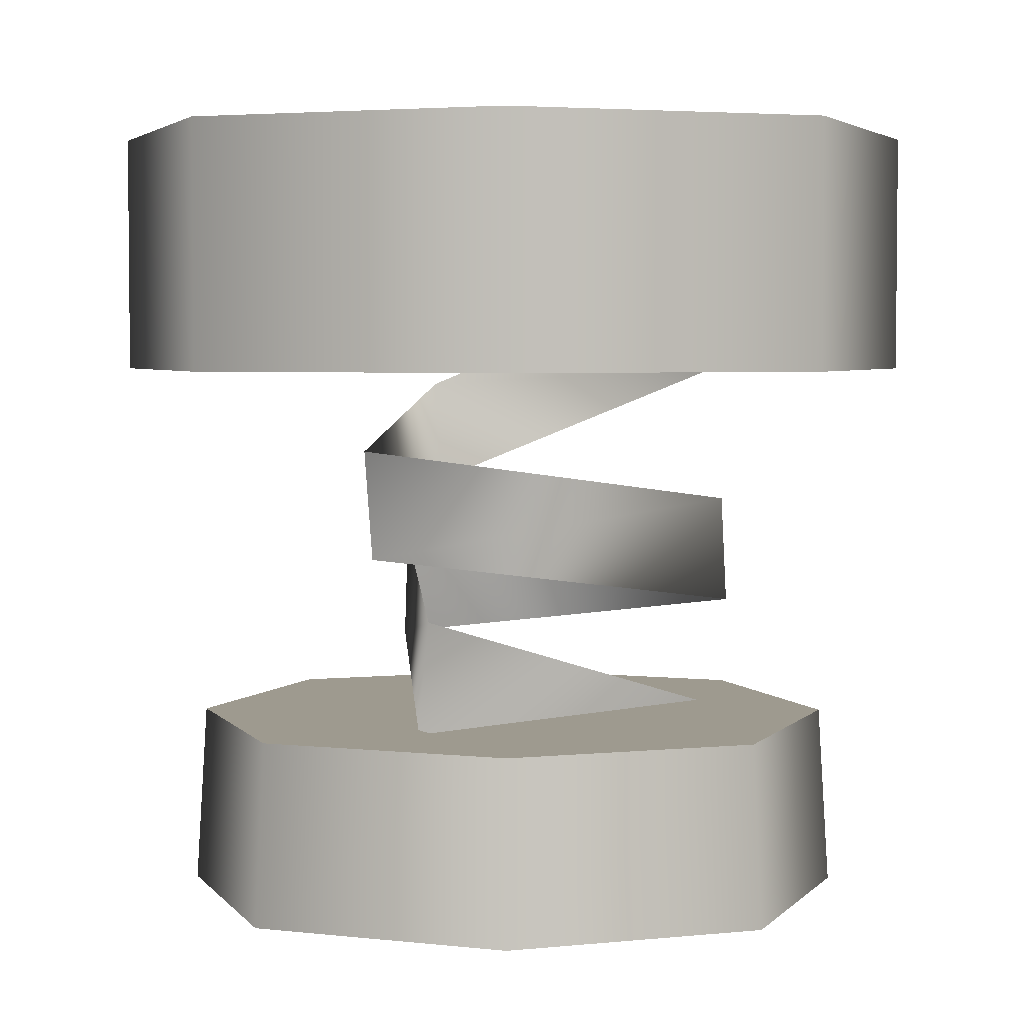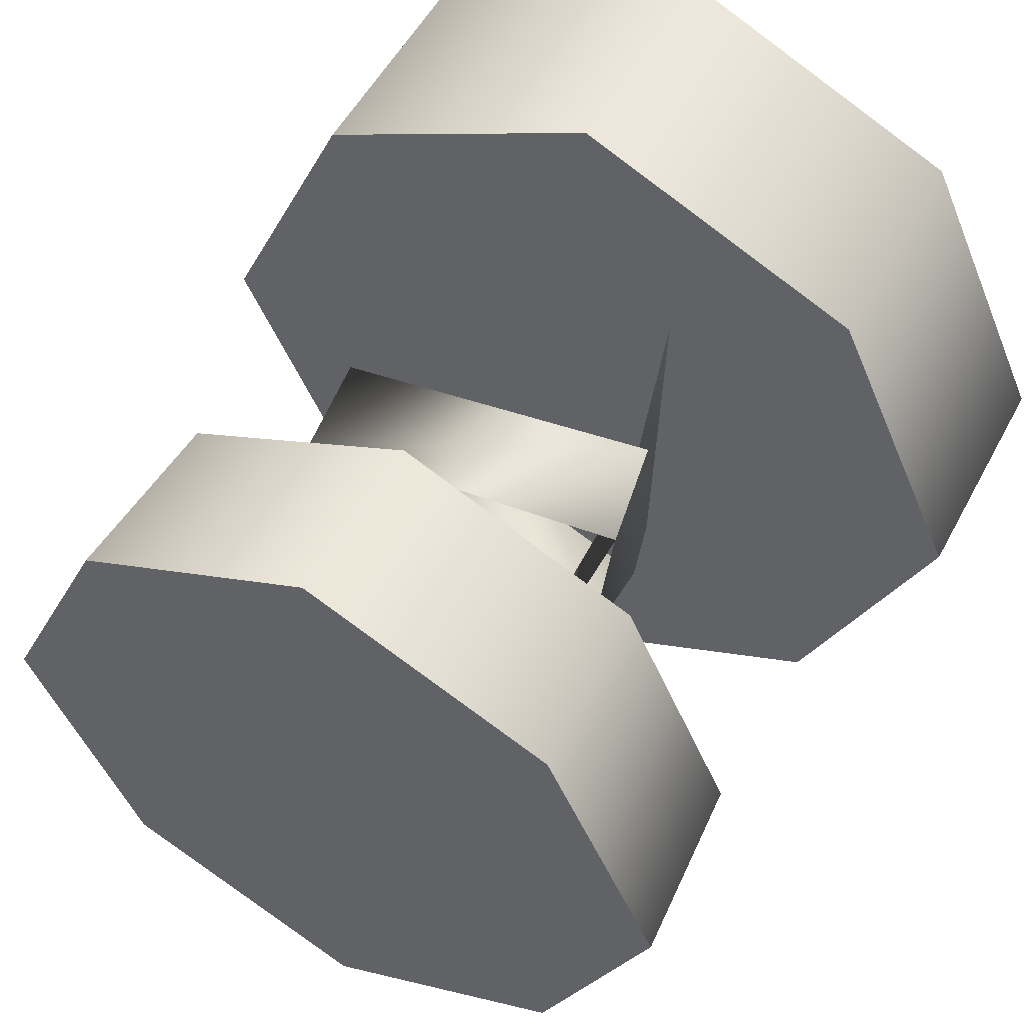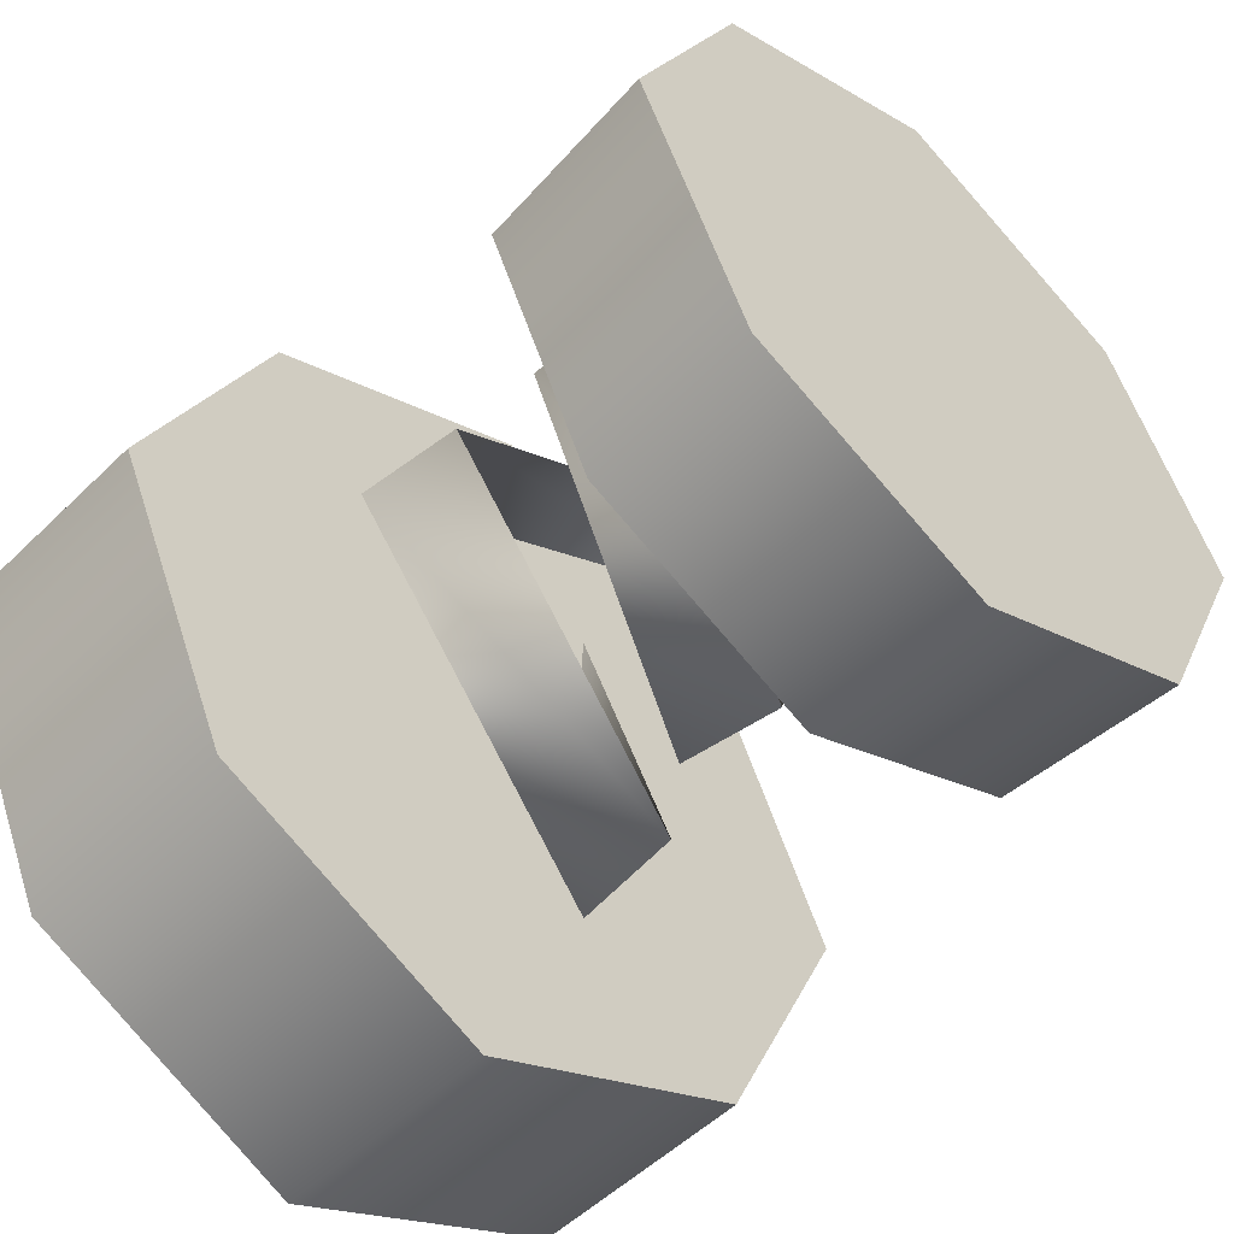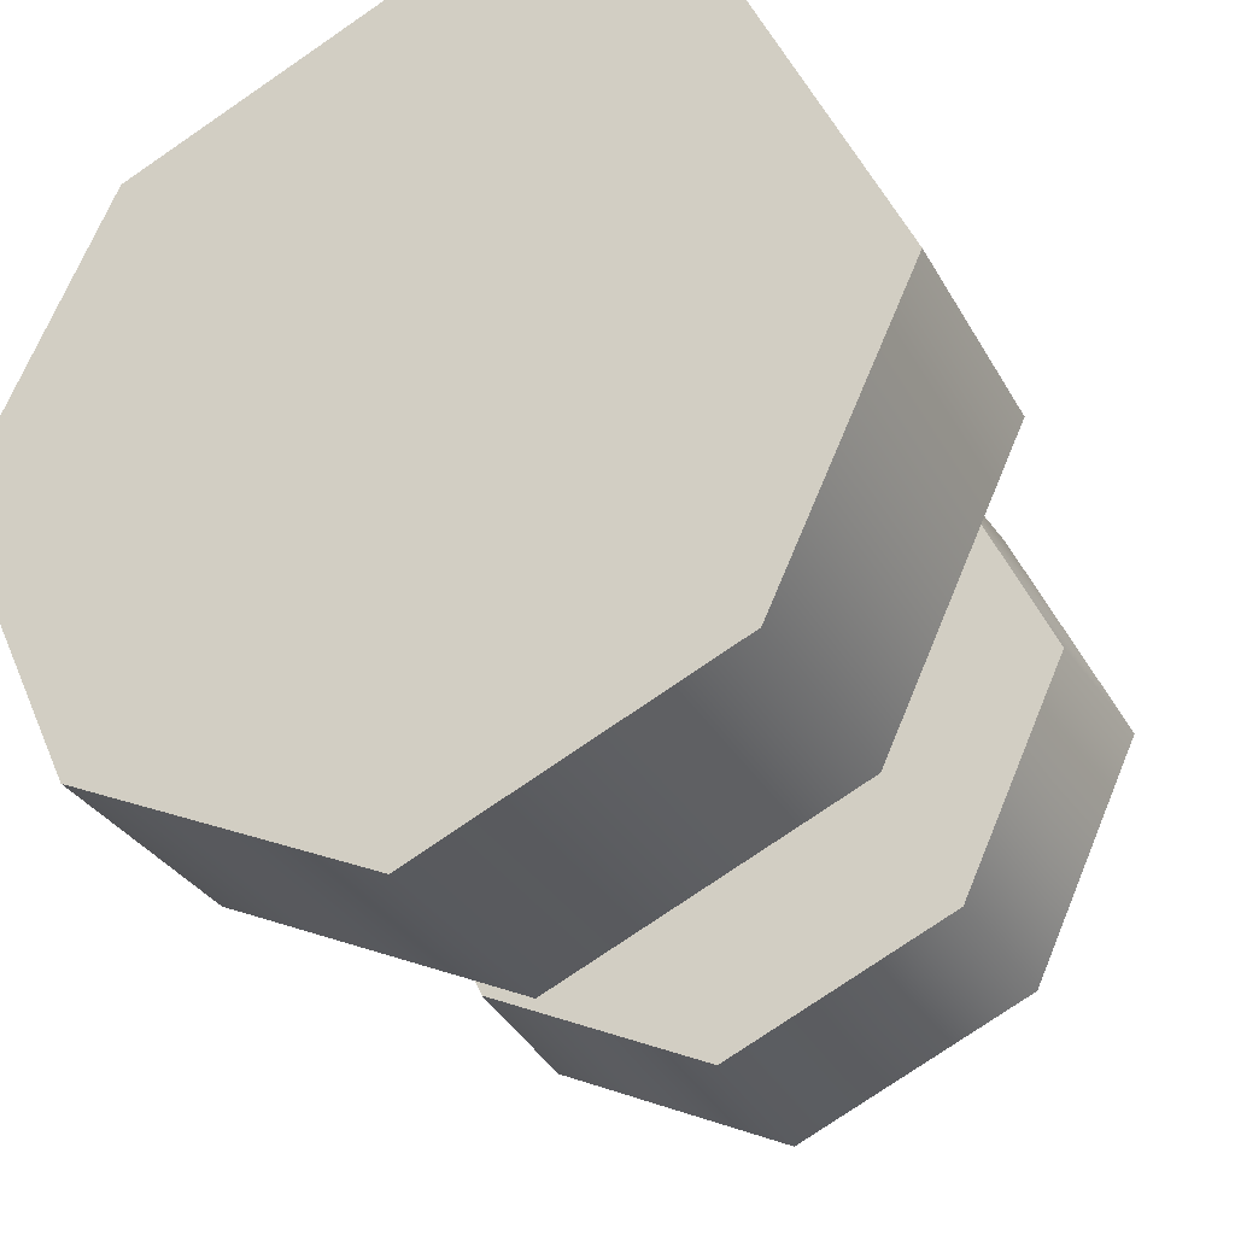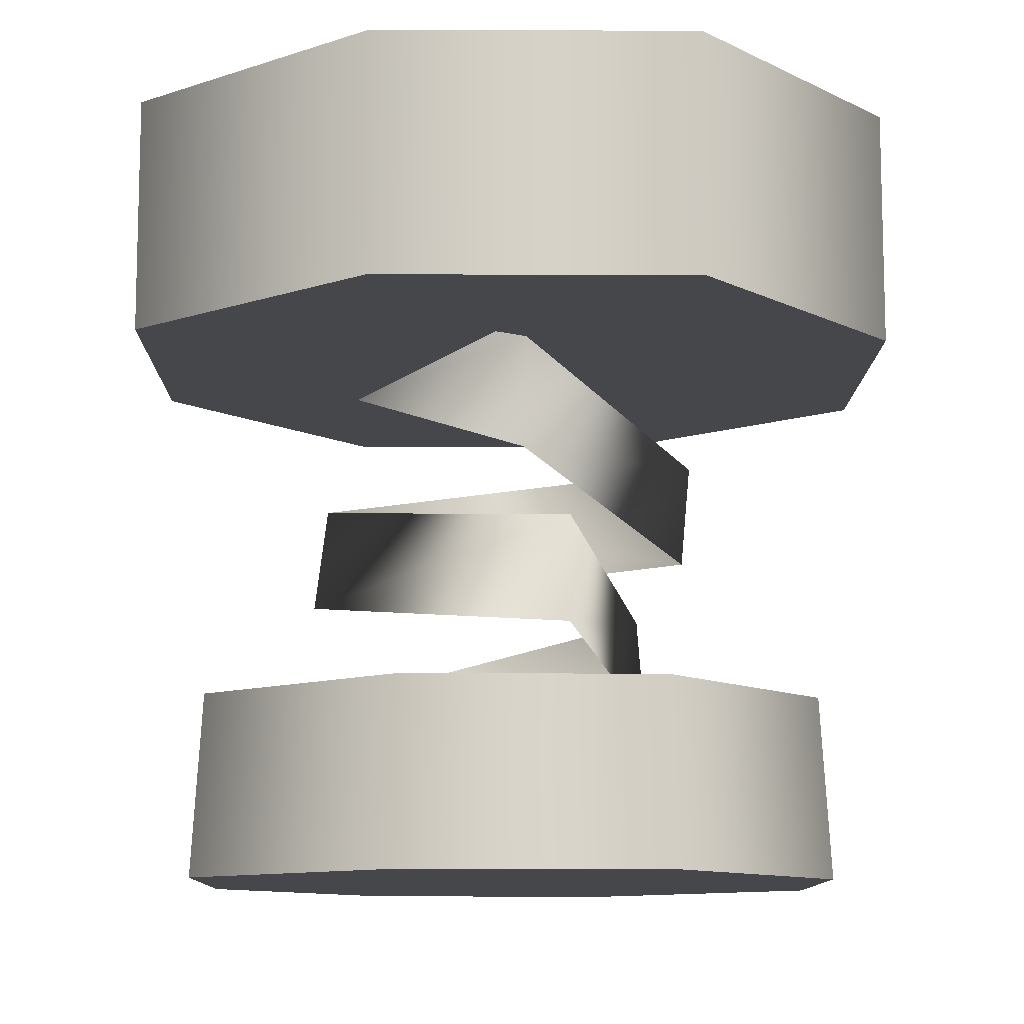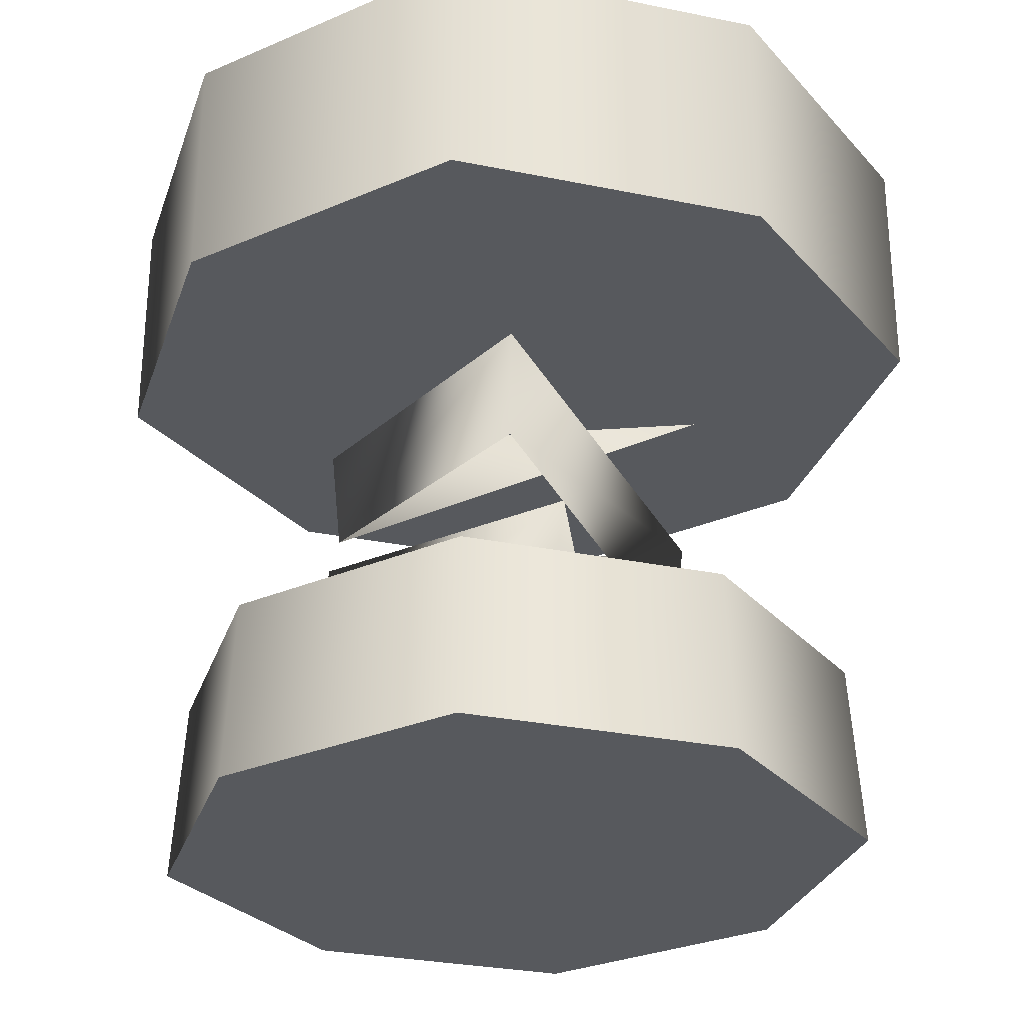
<metadata>
{"format":"obj","ext":"obj","renderer":"f3d","projection":"perspective","resolution":1024,"background":"white","views":[{"elev":3.8,"azim":-44.1,"up":"+Y"},{"elev":52.8,"azim":27.5,"up":"+Z"},{"elev":-52.0,"azim":-43.6,"up":"+Z"},{"elev":-30.4,"azim":-155.7,"up":"+Z"},{"elev":-10.7,"azim":154.5,"up":"+Y"},{"elev":-29.0,"azim":-82.1,"up":"+Y"}]}
</metadata>
<code>
o model_2996
v 0 0.2079 -0.3884
v 0.2653 0.2079 -0.2653
v 0.2744 0 -0.2744
v 0 0 -0.4017
v -0.2653 0.2079 -0.2653
v -0.2744 0 -0.2744
v -0.4017 0 0
v -0.3884 0.2079 0
v -0.2653 0.2079 0.2653
v -0.2744 0 0.2744
v 0 0.2079 0.3884
v 0 0 0.4017
v 0.2653 0.2079 0.2653
v 0.2744 0 0.2744
v 0.3884 0.2079 0
v 0.4017 0 0
v 0.2744 0 -0.2744
v 0.2653 0.2079 -0.2653
v 0.2744 0 -0.2744
v -0.2744 0 -0.2744
v 0 0 -0.4017
v 0.4017 0 0
v -0.4017 0 0
v 0.2744 0 0.2744
v -0.2744 0 0.2744
v 0 0 0.4017
v -0.2653 0.2079 -0.2653
v 0.2653 0.2079 -0.2653
v 0 0.2079 -0.3884
v -0.3884 0.2079 0
v 0.3884 0.2079 0
v -0.2653 0.2079 0.2653
v 0.2653 0.2079 0.2653
v 0 0.2079 0.3884
v 0.04799 0.2801 -0.2502
v -0.2219 0.2133 0.07501
v -0.2188 0.3379 0.08921
v 0.03802 0.4047 -0.2332
v 0.1846 0.3438 0.1849
v 0.1642 0.4684 0.1947
v -0.2544 0.4084 0.03324
v -0.2688 0.533 0.03651
v 0.09781 0.4772 -0.2349
v 0.1 0.6018 -0.2475
v 0.1157 0.626 0.2225
v 0.1224 0.7506 0.2351
v 0.2327 0.07689 0.08706
v 0.2376 0.2038 0.1034
v 0.329 0.625 -0.329
v 0 0.625 -0.4817
v 0 0.9 -0.4817
v 0.329 0.9 -0.329
v 0 0.625 -0.4817
v -0.329 0.625 -0.329
v -0.329 0.9 -0.329
v 0 0.9 -0.4817
v -0.4817 0.625 0
v -0.4817 0.9 0
v -0.329 0.625 0.329
v -0.329 0.9 0.329
v 0 0.625 0.4817
v 0 0.9 0.4817
v 0 0.625 0.4817
v 0.329 0.625 0.329
v 0.329 0.9 0.329
v 0 0.9 0.4817
v 0.4817 0.625 0
v 0.4817 0.9 0
v -0.329 0.625 0.329
v 0.329 0.625 0.329
v 0 0.625 0.4817
v -0.329 0.9 -0.329
v 0.329 0.9 -0.329
v 0 0.9 -0.4817
v 0.4817 0.9 0
v -0.4817 0.9 0
v -0.329 0.9 0.329
v 0.329 0.9 0.329
v 0 0.9 0.4817
v -0.4817 0.625 0
v 0.4817 0.625 0
v -0.329 0.625 -0.329
v 0.329 0.625 -0.329
v 0 0.625 -0.4817
g surface_000
f 33 32 34
f 31 32 33
f 31 30 32
f 30 31 28
f 30 28 27
f 27 28 29
f 25 24 26
f 24 25 23
f 24 23 22
f 22 23 20
f 22 20 19
f 19 20 21
f 15 17 18
f 15 16 17
f 15 14 16
f 15 13 14
f 13 12 14
f 13 11 12
f 11 10 12
f 11 9 10
f 9 7 10
f 9 8 7
f 6 7 8
f 6 8 5
f 5 4 6
f 5 1 4
f 1 3 4
f 1 2 3
f 36 47 48
f 36 48 37
f 35 36 37
f 35 37 38
f 39 35 38
f 39 38 40
f 41 39 40
f 41 40 42
f 43 41 42
f 43 42 44
f 45 43 44
f 45 44 46
f 83 82 84
f 81 82 83
f 81 80 82
f 70 80 81
f 70 69 80
f 69 70 71
f 78 77 79
f 75 77 78
f 75 76 77
f 75 72 76
f 75 73 72
f 72 73 74
f 63 65 66
f 63 64 65
f 64 68 65
f 64 67 68
f 67 52 68
f 67 49 52
f 49 51 52
f 49 50 51
f 59 61 62
f 59 62 60
f 57 59 60
f 57 60 58
f 54 57 58
f 54 58 55
f 53 54 55
f 53 55 56

</code>
